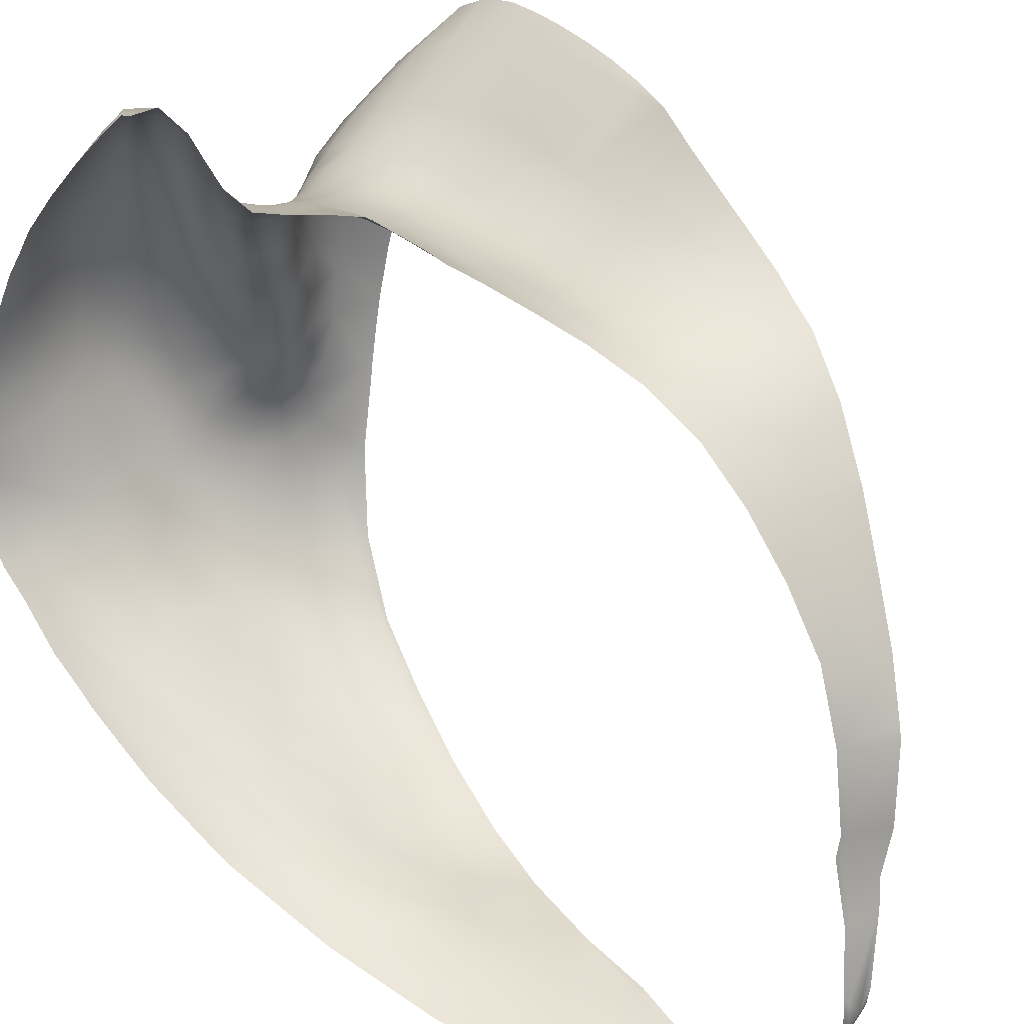
<metadata>
{"format":"obj","ext":"obj","renderer":"f3d","projection":"perspective","resolution":1024,"background":"white","views":[{"elev":45.0,"azim":-58.2,"up":"+Z"}]}
</metadata>
<code>
o 15548_French_Horseman_v1.005_15548_French_Horseman_v1.024
v 0.5325 9.339 -3.061
v 0.5023 9.059 -3.104
v 0.5172 9.129 -3.104
v 0.5299 9.07 -3.105
v 0.5057 9.198 -3.1
v 0.5432 9.279 -3.079
v 0.5192 9.274 -3.085
v 0.5564 9.215 -3.095
v 0.531 9.204 -3.097
v 0.56 9.078 -3.109
v 0.5451 9.137 -3.106
v 0.5723 9.151 -3.111
v 0.4973 8.996 -3.097
v 0.5271 8.966 -3.093
v 0.5041 8.943 -3.077
v 0.5187 8.906 -3.038
v 0.5429 8.891 -2.983
v 0.5201 9.015 -3.103
v 0.5436 9.028 -3.105
v 0.5441 8.987 -3.1
v 0.5553 9.004 -3.102
v 0.572 9.034 -3.105
v 0.6767 9.408 -2.696
v 0.6773 9.391 -2.706
v 0.6708 9.366 -2.728
v 0.6736 9.378 -2.717
v 0.6566 9.47 -2.765
v 0.655 9.482 -2.789
v 0.6517 9.489 -2.815
v 0.6338 9.491 -2.817
v 0.6465 9.492 -2.843
v 0.6268 9.495 -2.846
v 0.6189 9.498 -2.874
v 0.6401 9.492 -2.871
v 0.6322 9.489 -2.897
v 0.6098 9.496 -2.901
v 0.6235 9.482 -2.92
v 0.6003 9.491 -2.924
v 0.6157 9.475 -2.942
v 0.5923 9.485 -2.946
v 0.5862 9.475 -2.967
v 0.6103 9.465 -2.963
v 0.608 9.451 -2.982
v 0.5825 9.458 -2.985
v 0.5457 9.386 -3.038
v 0.5565 9.338 -3.056
v 0.5714 9.381 -3.037
v 0.5824 9.343 -3.058
v 0.5625 9.415 -3.018
v 0.5576 9.445 -3.001
v 0.6095 9.434 -3.001
v 0.5835 9.437 -3.002
v 0.6149 9.412 -3.019
v 0.5885 9.412 -3.02
v 0.6234 9.388 -3.037
v 0.6345 9.363 -3.058
v 0.6081 9.35 -3.059
v 0.5971 9.383 -3.038
v 0.5968 9.177 -3.124
v 0.5811 9.233 -3.101
v 0.6254 9.208 -3.125
v 0.6074 9.254 -3.104
v 0.5939 9.299 -3.08
v 0.5684 9.287 -3.078
v 0.6474 9.336 -3.079
v 0.6202 9.315 -3.081
v 0.666 9.306 -3.102
v 0.636 9.278 -3.105
v 0.6599 9.239 -3.121
v 0.6953 9.271 -3.111
v 0.6345 8.939 -2.824
v 0.6477 8.967 -2.794
v 0.697 9.466 -2.757
v 0.7098 9.459 -2.75
v 0.7158 9.467 -2.773
v 0.7008 9.474 -2.779
v 0.6834 9.469 -2.763
v 0.6857 9.478 -2.784
v 0.6887 9.458 -2.74
v 0.6992 9.449 -2.73
v 0.6813 9.463 -2.75
v 0.6704 9.481 -2.787
v 0.6703 9.471 -2.765
v 0.6712 9.46 -2.746
v 0.6842 9.438 -2.714
v 0.676 9.449 -2.729
v 0.7238 9.453 -2.772
v 0.7158 9.444 -2.75
v 0.7052 9.433 -2.729
v 0.7254 9.439 -2.773
v 0.7156 9.429 -2.753
v 0.7048 9.417 -2.735
v 0.6917 9.421 -2.711
v 0.6914 9.404 -2.719
v 0.6828 9.379 -2.74
v 0.6869 9.392 -2.73
v 0.6946 9.391 -2.753
v 0.7003 9.404 -2.743
v 0.712 9.415 -2.759
v 0.7062 9.402 -2.767
v 0.7162 9.412 -2.782
v 0.7223 9.425 -2.777
v 0.6552 9.487 -2.893
v 0.6614 9.492 -2.867
v 0.666 9.492 -2.839
v 0.6772 9.488 -2.888
v 0.6818 9.49 -2.862
v 0.6847 9.489 -2.835
v 0.6691 9.489 -2.812
v 0.6861 9.485 -2.808
v 0.7175 9.472 -2.798
v 0.7027 9.479 -2.803
v 0.7168 9.474 -2.824
v 0.7019 9.482 -2.829
v 0.7002 9.483 -2.856
v 0.7155 9.475 -2.849
v 0.7136 9.476 -2.874
v 0.697 9.483 -2.881
v 0.6337 9.449 -2.977
v 0.6354 9.46 -2.958
v 0.6403 9.47 -2.937
v 0.6593 9.451 -2.971
v 0.6607 9.462 -2.952
v 0.665 9.471 -2.933
v 0.6473 9.48 -2.916
v 0.6709 9.481 -2.912
v 0.7108 9.474 -2.897
v 0.6929 9.481 -2.905
v 0.7081 9.47 -2.918
v 0.6882 9.474 -2.927
v 0.6849 9.466 -2.947
v 0.7062 9.464 -2.937
v 0.7058 9.457 -2.954
v 0.6842 9.457 -2.964
v 0.6508 9.401 -3.034
v 0.6621 9.383 -3.055
v 0.6775 9.416 -3.026
v 0.6893 9.401 -3.042
v 0.6418 9.418 -3.013
v 0.6681 9.429 -3.007
v 0.636 9.434 -2.995
v 0.6618 9.44 -2.988
v 0.7084 9.448 -2.968
v 0.6868 9.447 -2.98
v 0.7135 9.44 -2.98
v 0.6928 9.438 -2.996
v 0.7016 9.427 -3.009
v 0.7209 9.43 -2.989
v 0.7298 9.42 -2.997
v 0.7123 9.414 -3.021
v 0.7276 9.311 -3.094
v 0.6967 9.338 -3.09
v 0.7535 9.348 -3.066
v 0.7247 9.368 -3.068
v 0.676 9.36 -3.072
v 0.7033 9.384 -3.055
v 0.7404 9.41 -3.003
v 0.725 9.4 -3.03
v 0.7553 9.4 -3.004
v 0.7441 9.389 -3.035
v 0.7704 9.375 -3.03
v 0.7763 9.388 -2.994
v 0.8119 9.375 -2.971
v 0.7254 9.467 -2.867
v 0.7269 9.466 -2.844
v 0.7275 9.464 -2.82
v 0.7339 9.457 -2.861
v 0.7344 9.456 -2.84
v 0.7338 9.453 -2.817
v 0.7273 9.46 -2.795
v 0.731 9.447 -2.795
v 0.7237 9.42 -2.799
v 0.7296 9.433 -2.796
v 0.7301 9.426 -2.816
v 0.7345 9.44 -2.816
v 0.7378 9.444 -2.836
v 0.7354 9.43 -2.834
v 0.7385 9.433 -2.853
v 0.7389 9.446 -2.856
v 0.7225 9.451 -2.942
v 0.7218 9.457 -2.927
v 0.7225 9.462 -2.909
v 0.7337 9.444 -2.93
v 0.7327 9.449 -2.916
v 0.7326 9.453 -2.9
v 0.7239 9.465 -2.889
v 0.7332 9.456 -2.881
v 0.7407 9.433 -2.87
v 0.7385 9.445 -2.875
v 0.743 9.432 -2.887
v 0.7393 9.443 -2.892
v 0.7399 9.441 -2.908
v 0.7439 9.432 -2.902
v 0.7438 9.431 -2.912
v 0.7406 9.436 -2.92
v 0.7415 9.42 -2.977
v 0.7345 9.428 -2.971
v 0.7289 9.436 -2.964
v 0.7481 9.415 -2.96
v 0.743 9.422 -2.955
v 0.7394 9.43 -2.949
v 0.725 9.444 -2.954
v 0.7362 9.437 -2.941
v 0.7462 9.425 -2.915
v 0.7429 9.43 -2.928
v 0.7487 9.417 -2.919
v 0.7458 9.423 -2.934
v 0.7486 9.416 -2.939
v 0.7516 9.409 -2.923
v 0.7556 9.401 -2.929
v 0.7526 9.408 -2.945
v 0.7623 9.394 -2.935
v 0.7582 9.402 -2.95
v 0.7738 9.393 -2.943
v 0.7655 9.398 -2.958
v 0.754 9.409 -2.964
v 0.7595 9.404 -2.968
v 0.7729 9.395 -2.972
v 0.7892 9.391 -2.955
v 0.759 9.403 -2.981
v 0.7491 9.412 -2.982
v 0.7759 9.392 -2.847
v 0.775 9.39 -2.87
v 0.76 9.389 -2.869
v 0.7945 9.397 -2.873
v 0.797 9.399 -2.847
v 0.7721 9.389 -2.894
v 0.7592 9.391 -2.89
v 0.7897 9.393 -2.898
v 0.8234 9.398 -2.875
v 0.8274 9.4 -2.848
v 0.8653 9.382 -2.847
v 0.8161 9.396 -2.903
v 0.8041 9.392 -2.931
v 0.7827 9.393 -2.922
v 0.7581 9.396 -2.91
v 0.7685 9.394 -2.916
v 0.6734 9.353 -2.737
v 0.6621 9.339 -2.728
v 0.684 9.34 -2.739
v 0.674 9.326 -2.731
v 0.6653 9.311 -2.72
v 0.6768 9.245 -2.719
v 0.6876 9.264 -2.728
v 0.6731 9.282 -2.712
v 0.6969 9.282 -2.735
v 0.6811 9.298 -2.723
v 0.6896 9.313 -2.732
v 0.7057 9.298 -2.742
v 0.7142 9.312 -2.748
v 0.6981 9.327 -2.741
v 0.6648 9.223 -2.71
v 0.7119 9.397 -2.788
v 0.7032 9.388 -2.774
v 0.6948 9.377 -2.76
v 0.7166 9.382 -2.791
v 0.7102 9.373 -2.776
v 0.7021 9.363 -2.763
v 0.6843 9.366 -2.748
v 0.6932 9.352 -2.751
v 0.7227 9.327 -2.754
v 0.7062 9.34 -2.751
v 0.7307 9.34 -2.762
v 0.7144 9.351 -2.763
v 0.745 9.366 -2.782
v 0.7291 9.371 -2.788
v 0.7217 9.361 -2.776
v 0.7379 9.353 -2.771
v 0.7352 9.418 -2.851
v 0.731 9.415 -2.834
v 0.725 9.41 -2.818
v 0.7336 9.403 -2.851
v 0.7297 9.399 -2.835
v 0.727 9.395 -2.819
v 0.7186 9.404 -2.803
v 0.7203 9.388 -2.806
v 0.7512 9.376 -2.795
v 0.7348 9.378 -2.802
v 0.7559 9.382 -2.811
v 0.7382 9.382 -2.818
v 0.7404 9.386 -2.833
v 0.7584 9.385 -2.829
v 0.7593 9.386 -2.848
v 0.7422 9.389 -2.85
v 0.7456 9.422 -2.901
v 0.7429 9.421 -2.885
v 0.7476 9.413 -2.903
v 0.7442 9.409 -2.885
v 0.739 9.419 -2.868
v 0.7393 9.406 -2.868
v 0.7464 9.394 -2.868
v 0.7492 9.399 -2.887
v 0.7511 9.403 -2.906
v 0.738 9.297 -2.755
v 0.7298 9.28 -2.751
v 0.7211 9.264 -2.748
v 0.7635 9.265 -2.753
v 0.7705 9.283 -2.755
v 0.7549 9.247 -2.75
v 0.6999 9.225 -2.738
v 0.7111 9.246 -2.743
v 0.7352 9.205 -2.743
v 0.7456 9.227 -2.747
v 0.831 9.202 -2.701
v 0.7867 9.212 -2.732
v 0.7782 9.187 -2.732
v 0.8388 9.226 -2.704
v 0.795 9.234 -2.733
v 0.8085 9.276 -2.737
v 0.8024 9.256 -2.734
v 0.8465 9.249 -2.708
v 0.8526 9.272 -2.714
v 0.7698 9.162 -2.727
v 0.7252 9.18 -2.739
v 0.7629 9.135 -2.723
v 0.7165 9.155 -2.734
v 0.6883 9.202 -2.731
v 0.6782 9.177 -2.725
v 0.664 9.116 -2.721
v 0.6698 9.149 -2.721
v 0.7036 9.095 -2.729
v 0.7093 9.127 -2.73
v 0.7571 9.106 -2.721
v 0.7515 9.073 -2.722
v 0.7574 9.345 -2.768
v 0.7627 9.362 -2.776
v 0.7517 9.329 -2.762
v 0.7859 9.358 -2.771
v 0.7826 9.339 -2.764
v 0.7794 9.32 -2.76
v 0.7452 9.313 -2.758
v 0.7757 9.302 -2.757
v 0.856 9.294 -2.721
v 0.8123 9.296 -2.741
v 0.8576 9.316 -2.729
v 0.8145 9.316 -2.747
v 0.8602 9.361 -2.751
v 0.8174 9.358 -2.763
v 0.8157 9.337 -2.754
v 0.8587 9.339 -2.738
v 0.7748 9.391 -2.825
v 0.7724 9.386 -2.805
v 0.7967 9.398 -2.822
v 0.7939 9.391 -2.8
v 0.7679 9.376 -2.788
v 0.79 9.376 -2.783
v 0.8207 9.378 -2.777
v 0.8246 9.393 -2.795
v 0.8633 9.379 -2.77
v 0.8274 9.4 -2.82
v 0.8676 9.387 -2.82
v 0.8663 9.388 -2.794
v 0.699 9.057 -2.732
v 0.6954 9.017 -2.746
v 0.6608 9.078 -2.727
v 0.658 9.038 -2.741
v 0.6543 9 -2.765
v 0.5911 8.938 -2.849
v 0.536 8.893 -2.984
v 0.4956 8.995 -3.096
v 0.6064 8.958 -2.813
v 0.5167 8.906 -3.034
v 0.5013 8.946 -3.077
v 0.6403 9.05 -2.736
v 0.4957 9.092 -3.105
v 0.6193 8.986 -2.783
v 0.5687 8.922 -2.905
v 0.5744 8.922 -2.89
v 0.5399 8.896 -2.975
v 0.5566 8.908 -2.934
v 0.4952 9 -3.097
v 0.4954 9.056 -3.102
v 0.5022 8.942 -3.074
v 0.5152 8.908 -3.038
v 0.6474 9.087 -2.722
v 0.6308 9.017 -2.757
v 0.8593 9.379 -2.874
v 0.8602 9.379 -2.871
v 0.7752 9.1 -2.715
v 0.9015 9.359 -2.746
v 0.8072 9.152 -2.705
v 0.5984 9.085 -3.117
v 0.6171 8.917 -2.857
v 0.7137 9.01 -2.747
v 0.8477 9.38 -2.902
v 0.552 8.984 -3.098
v 0.5359 8.904 -3.034
v 0.9005 9.374 -2.769
v 0.7001 9.267 -3.108
v 0.6212 8.92 -2.852
v 0.6412 8.937 -2.826
v 0.5477 8.892 -2.991
v 0.8798 9.292 -2.713
v 0.5547 8.891 -2.973
v 0.5612 9.003 -3.101
v 0.5959 9.079 -3.116
v 0.826 9.376 -2.949
v 0.5504 8.891 -2.982
v 0.7372 9.04 -2.729
v 0.5337 8.917 -3.057
v 0.6438 9.175 -3.125
v 0.7609 9.344 -3.063
v 0.8155 9.373 -2.97
v 0.6652 8.96 -2.798
v 0.834 9.378 -2.933
v 0.8839 9.383 -2.819
v 0.7494 9.059 -2.725
v 0.8893 9.315 -2.72
v 0.8486 9.225 -2.701
v 0.8247 9.179 -2.699
v 0.823 9.176 -2.7
v 0.8595 9.248 -2.704
v 0.5982 9.084 -3.117
v 0.7297 9.309 -3.093
v 0.5831 8.905 -2.923
v 0.5951 8.906 -2.896
v 0.6922 8.987 -2.768
v 0.7894 9.364 -3.02
v 0.5764 9.034 -3.104
v 0.5423 8.959 -3.09
v 0.6709 9.221 -3.12
v 0.5732 9.027 -3.104
v 0.575 8.9 -2.936
v 0.811 9.371 -2.978
v 0.621 9.132 -3.125
v 0.7576 9.071 -2.721
v 0.8712 9.38 -2.846
v 0.8972 9.338 -2.73
v 0.7914 9.126 -2.71
v 0.8697 9.27 -2.708
v 0.6887 8.983 -2.772
v 0.534 8.929 -3.071
v 0.8944 9.382 -2.793
v 0.8367 9.201 -2.699
v 0.6581 9.459 -2.747
v 0.6589 9.457 -2.744
v 0.5379 9.389 -3.04
v 0.6423 9.483 -2.79
v 0.5295 9.356 -3.057
v 0.5034 9.198 -3.1
v 0.4941 8.993 -3.095
v 0.5564 9.446 -3.001
v 0.5476 9.423 -3.02
v 0.6358 9.488 -2.807
v 0.5894 9.499 -2.926
v 0.6646 9.261 -2.702
v 0.6649 9.266 -2.702
v 0.513 9.273 -3.087
v 0.5148 8.906 -3.031
v 0.6319 9.492 -2.817
v 0.6098 9.502 -2.874
v 0.5715 9.484 -2.969
v 0.6609 9.316 -2.719
v 0.6521 9.124 -2.715
v 0.5257 9.34 -3.064
v 0.5164 9.293 -3.081
v 0.6656 9.444 -2.726
v 0.6512 9.47 -2.766
v 0.6673 9.371 -2.711
v 0.6753 9.41 -2.696
v 0.4972 9.123 -3.106
v 0.6721 9.431 -2.707
v 0.6725 9.424 -2.705
v 0.5991 9.503 -2.902
v 0.5638 9.468 -2.986
v 0.5577 9.449 -2.999
v 0.6209 9.498 -2.846
v 0.58 9.495 -2.949
v 0.6627 9.356 -2.721
v 0.6609 9.345 -2.724
v 0.6556 9.159 -2.711
v 0.6297 9.018 -2.757
v 0.6632 9.29 -2.71
v 0.6617 9.227 -2.705
v 0.6585 9.193 -2.708
v 0.6618 9.305 -2.716
v 0.6599 9.212 -2.708
v 0.5888 8.939 -2.849
v 0.5322 8.894 -2.985
v 0.6596 9.336 -2.726
v 0.672 9.385 -2.701
v 0.6044 8.959 -2.812
v 0.4987 8.948 -3.077
v 0.6398 9.051 -2.736
v 0.6757 9.407 -2.695
v 0.6178 8.987 -2.782
v 0.5668 8.924 -2.902
v 0.5718 8.924 -2.889
v 0.5383 8.898 -2.97
v 0.5536 8.909 -2.933
v 0.5425 9.404 -3.031
v 0.4937 9.003 -3.097
v 0.4947 9.056 -3.102
v 0.5004 8.941 -3.072
v 0.5118 8.91 -3.039
v 0.5045 9.207 -3.099
f 455 439 1
f 372 365 2
f 461 3 4 2 365
f 440 5 3 461
f 496 5 440
f 8 9 7 6
f 456 7 448
f 10 4 3 11
f 9 8 12
f 11 3 5 9
f 363 15 373
f 387 16 400
f 432 15 14 420
f 369 359 17
f 362 374 16
f 372 2 18 13 371
f 2 4 19 18
f 13 18 20 14
f 21 20 18 19
f 419 422 22
f 10 22 19 4
f 420 14 20 386
f 459 469 25 26
f 481 459 26 24
f 458 27 28 438
f 458 435 27
f 438 28 29 30 444
f 30 29 31 32
f 450 444 30
f 450 30 32 467
f 33 34 35 36
f 451 33 36 464
f 32 31 34 33
f 467 32 33 451
f 36 35 37 38
f 38 37 39 40
f 464 36 38 445
f 445 38 40 468
f 41 42 43 44
f 40 39 42 41
f 468 40 41 452
f 437 491 45
f 47 48 46
f 49 47 45
f 43 51 52 44
f 51 53 54 52
f 52 54 49 50
f 55 56 57 58
f 48 47 58 57
f 58 54 53 55
f 47 49 54 58
f 8 60 59 12
f 60 62 61 59
f 6 1 46
f 46 48 63 64
f 60 8 6
f 64 63 62 60
f 65 66 57 56
f 67 68 66 65
f 66 63 48 57
f 68 62 63 66
f 421 69 70 389
f 421 401 61 69
f 70 69 68 67
f 69 61 62 68
f 392 398 17
f 361 71 72 366
f 390 391 71
f 73 74 75 76
f 77 73 76 78
f 79 80 74 73
f 81 79 73 77
f 82 28 27 83
f 78 82 83 77
f 81 77 83 84
f 86 85 80 79
f 436 457 86 84
f 84 86 79 81
f 87 75 74 88
f 88 74 80 89
f 90 87 88 91
f 91 88 89 92
f 460 23 93 463
f 94 93 23 24
f 89 80 85 93
f 92 89 93 94
f 26 25 95 96
f 96 95 97 98
f 24 26 96 94
f 94 96 98 92
f 99 100 101 102
f 91 99 102 90
f 98 97 100 99
f 92 98 99 91
f 103 35 34 104
f 104 34 31 105
f 106 103 104 107
f 107 104 105 108
f 109 29 28 82
f 110 109 82 78
f 105 31 29 109
f 108 105 109 110
f 76 75 111 112
f 112 111 113 114
f 78 76 112 110
f 110 112 114 108
f 115 116 117 118
f 107 115 118 106
f 114 113 116 115
f 108 114 115 107
f 119 43 42 120
f 120 42 39 121
f 122 119 120 123
f 123 120 121 124
f 125 37 35 103
f 126 125 103 106
f 121 39 37 125
f 124 121 125 126
f 118 117 127 128
f 128 127 129 130
f 106 118 128 126
f 126 128 130 124
f 131 132 133 134
f 123 131 134 122
f 130 129 132 131
f 124 130 131 123
f 55 135 136 56
f 135 55 53
f 135 137 138 136
f 139 140 137 135
f 43 119 141 51
f 142 141 119 122
f 141 139 53 51
f 141 142 140 139
f 134 133 143 144
f 144 143 145 146
f 122 134 144 142
f 142 144 146 140
f 147 148 149 150
f 137 147 150 138
f 146 145 148 147
f 140 146 147 137
f 389 70 151 414
f 67 152 151 70
f 414 151 153 402
f 152 154 153 151
f 56 136 155 65
f 136 138 156 155
f 65 155 152 67
f 155 156 154 152
f 150 149 157 158
f 158 157 159 160
f 158 156 138 150
f 160 154 156 158
f 418 161 162 163 424
f 402 153 161 418
f 161 160 159 162
f 153 154 160 161
f 164 117 116 165
f 165 116 113 166
f 167 164 165 168
f 168 165 166 169
f 170 111 75 87
f 171 170 87 90
f 166 113 111 170
f 169 166 170 171
f 102 101 172 173
f 173 172 174 175
f 90 102 173 171
f 171 173 175 169
f 176 177 178 179
f 168 176 179 167
f 175 174 177 176
f 169 175 176 168
f 180 133 132 181
f 181 132 129 182
f 183 180 181 184
f 184 181 182 185
f 186 127 117 164
f 187 186 164 167
f 182 129 127 186
f 185 182 186 187
f 179 178 188 189
f 189 188 190 191
f 167 179 189 187
f 187 189 191 185
f 192 193 194 195
f 184 192 195 183
f 191 190 193 192
f 185 191 192 184
f 196 149 148 197
f 197 148 145 198
f 199 196 197 200
f 200 197 198 201
f 202 143 133 180
f 203 202 180 183
f 198 145 143 202
f 201 198 202 203
f 204 205 195 194
f 205 204 206 207
f 183 195 205 203
f 203 205 207 201
f 208 209 210 211
f 200 208 211 199
f 207 206 209 208
f 201 207 208 200
f 211 210 212 213
f 214 215 213
f 199 211 213 216
f 217 216 213 215
f 163 162 218 219
f 220 218 162 159
f 215 214 219 218
f 217 215 218 220
f 221 157 149 196
f 216 221 196 199
f 159 157 221 220
f 217 220 221 216
f 222 223 224
f 225 223 222 226
f 223 227 228
f 229 227 223 225
f 377 230 231 232 378
f 385 233 230 377
f 230 225 226 231
f 233 229 225 230
f 234 219 214 235
f 405 234 233 385
f 233 234 235 229
f 210 236 237
f 227 237 236 228
f 235 214 212 237
f 237 227 229
f 397 403 163
f 240 238 239 241
f 446 243 244 245 447
f 245 244 246 247
f 473 447 245
f 473 245 247 242 476
f 248 249 250 251
f 241 248 251 240
f 247 246 249 248
f 242 247 248 241
f 253 101 100 254
f 254 100 97 255
f 256 253 254 257
f 257 254 255 258
f 259 95 25 238
f 260 259 238 240
f 255 97 95 259
f 258 255 259 260
f 261 262 251
f 263 264 262
f 240 251 262 260
f 260 262 264 258
f 265 266 267
f 257 267 266 256
f 268 267 264
f 258 264 267 257
f 269 178 177 270
f 270 177 174 271
f 272 269 270 273
f 273 270 271 274
f 275 172 101 253
f 276 275 253 256
f 271 174 172 275
f 274 271 275 276
f 266 265 277 278
f 278 277 279 280
f 256 266 278 276
f 280 274 276
f 281 282 283 284
f 273 281 284 272
f 280 279 282 281
f 274 280 281 273
f 194 193 285 204
f 285 193 190 286
f 287 206 204 285
f 287 285 286 288
f 289 188 178 269
f 290 289 269 272
f 286 190 188 289
f 288 286 289 290
f 291 284 283 224
f 224 228 292
f 272 284 291 290
f 291 292 288 290
f 236 210 209 293
f 293 209 206 287
f 228 236 293 292
f 292 293 287 288
f 294 250 249 295
f 295 249 246 296
f 297 298 294 295
f 295 296 299 297
f 243 300 301 244
f 300 302 303 301
f 244 301 296 246
f 296 301 303 299
f 410 304 305 306 411
f 304 307 308 305
f 305 303 302 306
f 305 308 299 303
f 309 310 311 312
f 298 297 310 309
f 310 308 307 311
f 297 299 308 310
f 411 306 313 381
f 306 302 314 313
f 381 313 315 429
f 313 314 316 315
f 252 317 300 243
f 475 318 317 252 477
f 317 314 302 300
f 318 316 314 317
f 454 319 320 471
f 319 321 322 320
f 471 320 318 475
f 320 322 316 318
f 379 323 324 426
f 429 315 323 379
f 323 322 321 324
f 315 316 322 323
f 268 325 326
f 263 327 325
f 328 326 325 329
f 329 325 327 330
f 331 261 250 294
f 332 331 294 298
f 261 331 327
f 330 327 331 332
f 333 334 309 312
f 335 336 334 333
f 334 332 298 309
f 336 330 332 334
f 337 338 339 340
f 338 328 329 339
f 340 339 336 335
f 339 329 330 336
f 222 283 282 341
f 341 282 279 342
f 226 222 341 343
f 344 343 341 342
f 265 326 345
f 345 326 328 346
f 342 279 277 345
f 342 345 346 344
f 347 338 337
f 348 347 349
f 338 347 346 328
f 347 348 344 346
f 232 231 350 351
f 231 226 343 350
f 352 351 350
f 343 344 348 350
f 406 351 352 433
f 388 433 352 349
f 410 434 304
f 434 409 307 304
f 426 324 407
f 399 353 354 384
f 375 355 319 454
f 364 356 355 375
f 355 353 321 319
f 356 354 353 355
f 366 72 357 376
f 376 357 356 364
f 384 354 417
f 12 11 9
f 396 419 22
f 46 45 47
f 46 64 6
f 6 64 60
f 53 139 135
f 213 212 214
f 224 283 222
f 228 224 223
f 237 212 210
f 229 235 237
f 251 250 261
f 262 261 263
f 267 268 265
f 264 263 268
f 276 278 280
f 292 291 224
f 326 265 268
f 325 268 263
f 327 263 261
f 345 277 265
f 337 349 347
f 349 352 348
f 350 348 352
f 493 372 371 492
f 457 462 85 86
f 423 370 369 17 394
f 487 490 370 367
f 415 416 368 367
f 486 366 376 472
f 493 365 372
f 484 364 375
f 472 376 364 484
f 465 452 41 44
f 483 363 373 494
f 449 495 374 362
f 482 361 366 486
f 466 50 442
f 13 360 371
f 14 15 363 360 13
f 489 479 359 369
f 478 358 361 482
f 488 368 358 478
f 357 431 417 354 356
f 367 370 423 415
f 312 311 412 430
f 311 307 409 412
f 335 408 428 340
f 351 406 427 232
f 72 404 431 357
f 163 403 424
f 59 61 401 425
f 16 374 373 15 432 400
f 324 321 353 399 407
f 163 219 234 405 397
f 22 10 413 396
f 21 19 22 422 395
f 17 398 394
f 312 430 393 333
f 333 393 408 335
f 71 391 404 72
f 17 359 362 16 387 392
f 20 21 395 386
f 358 383 390 71 361
f 368 416 383 358
f 10 11 12 382 413
f 12 59 425 382
f 349 337 380 388
f 340 428 380 337
f 232 427 378
f 374 495 494 373
f 370 490 489 369
f 367 368 488 487
f 24 23 485 481
f 252 474 477
f 239 470 480
f 238 25 469 470 239
f 44 52 50 466 465
f 93 85 462 463
f 23 460 485
f 1 6 7 456 455
f 241 239 480 453 242
f 242 453 476
f 359 479 449 362
f 9 5 496 448 7
f 243 446 474 252
f 45 491 443 49
f 50 49 443 442
f 360 441 492 371
f 360 363 483 441
f 1 439 437 45 46
f 84 83 27 435 436

</code>
